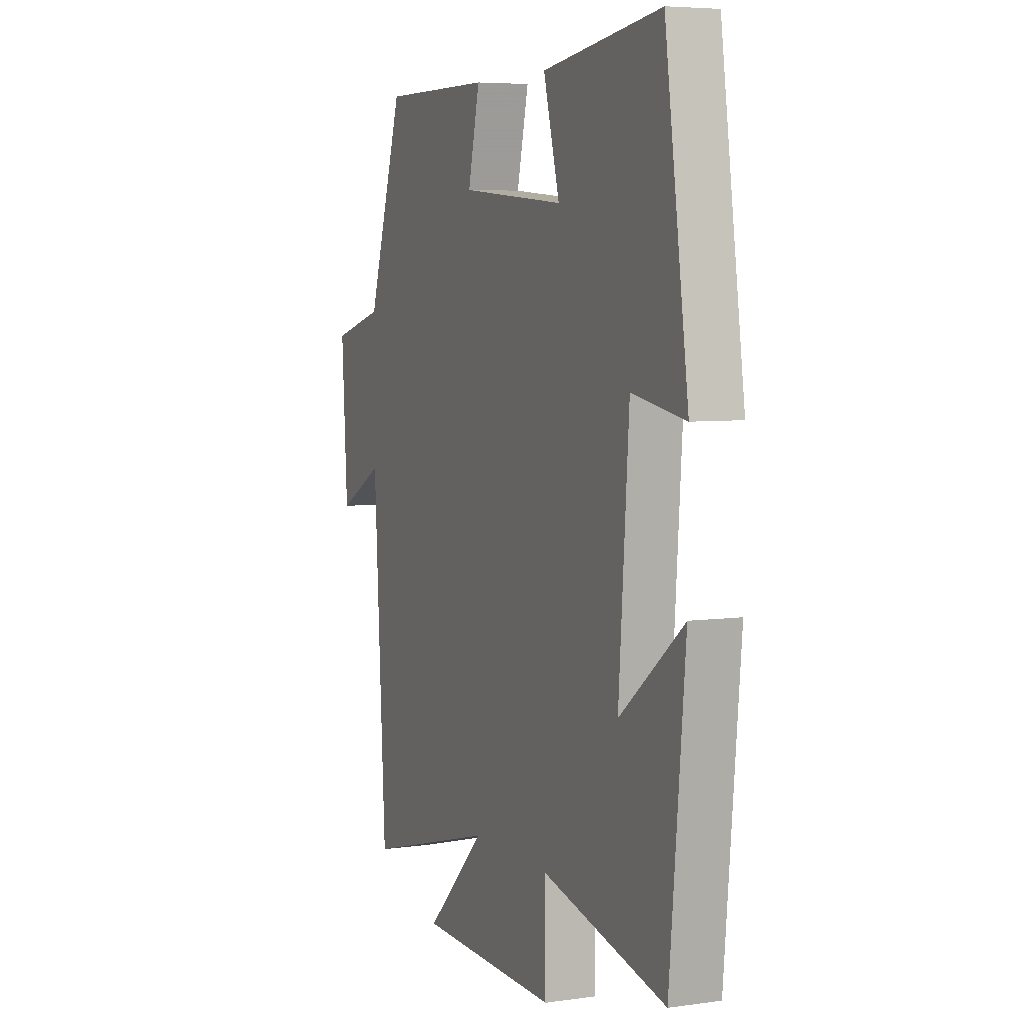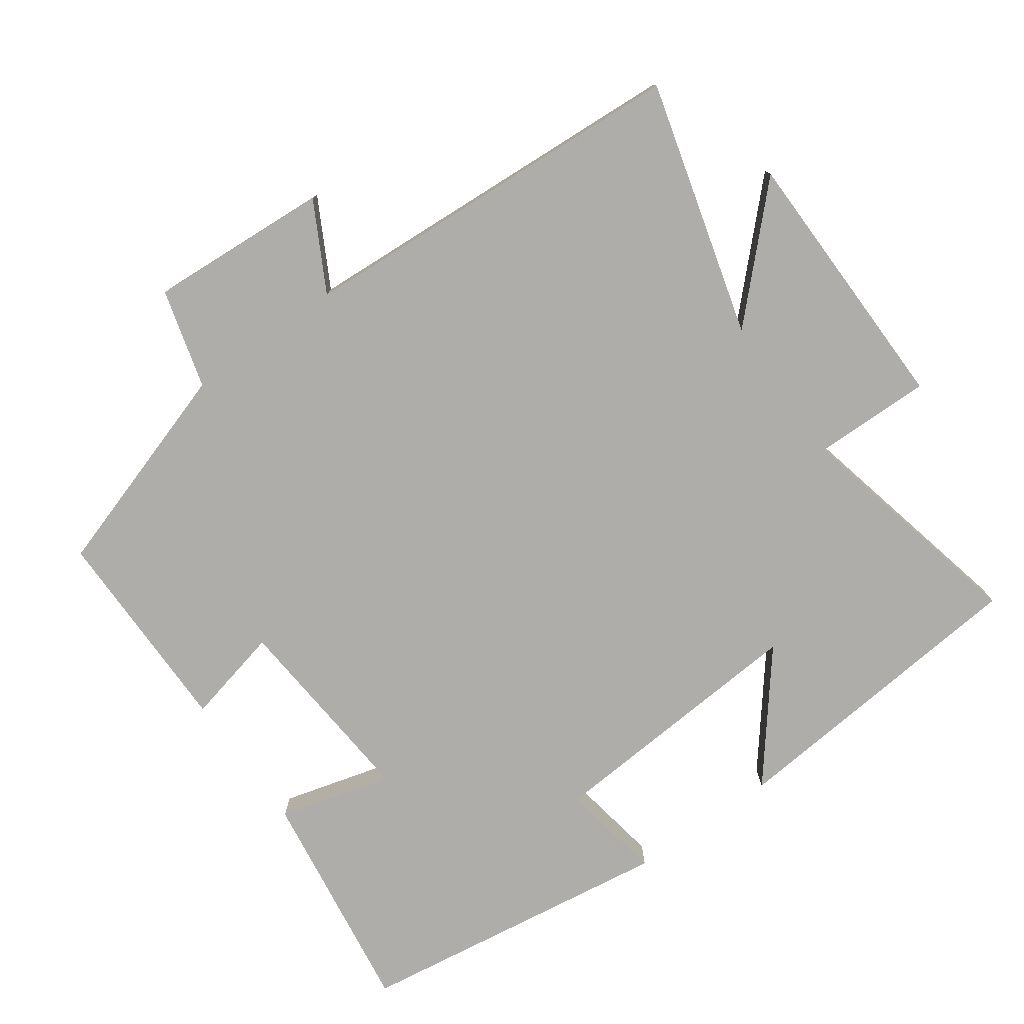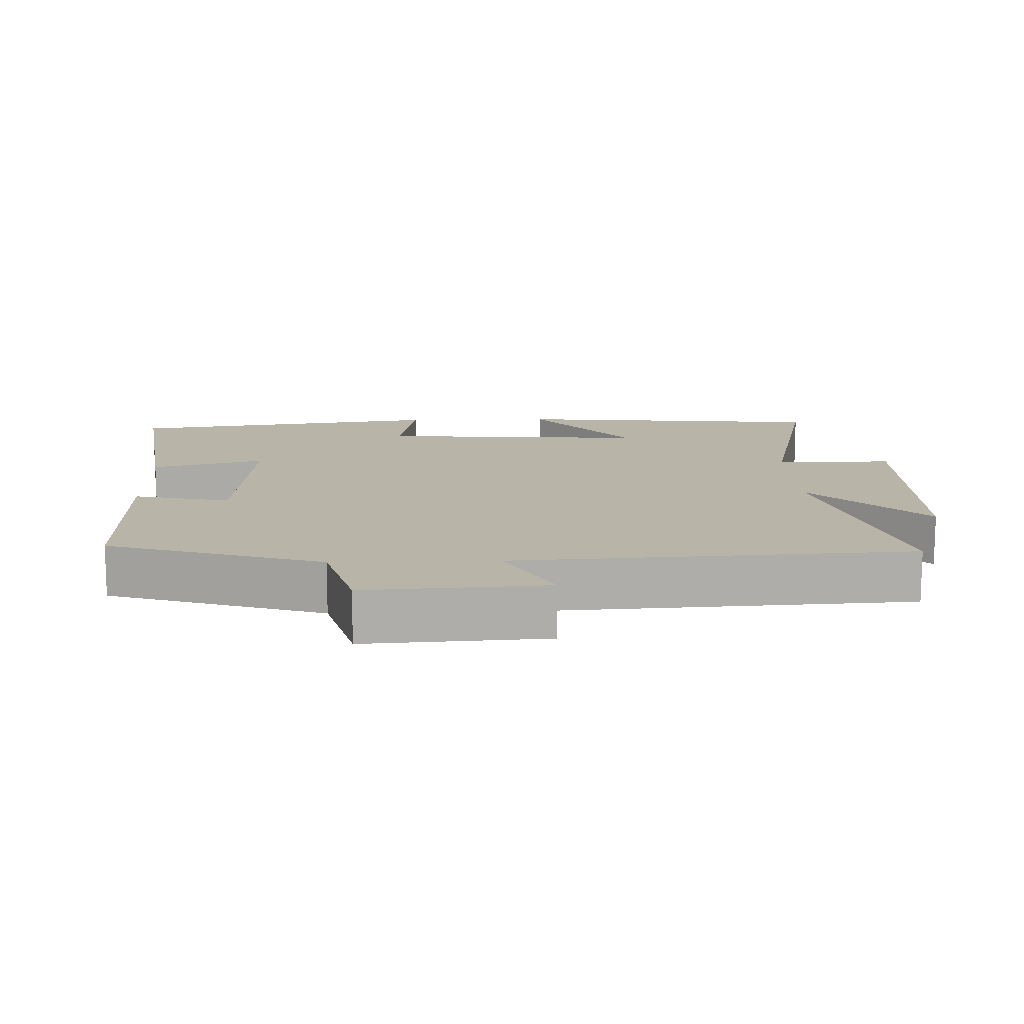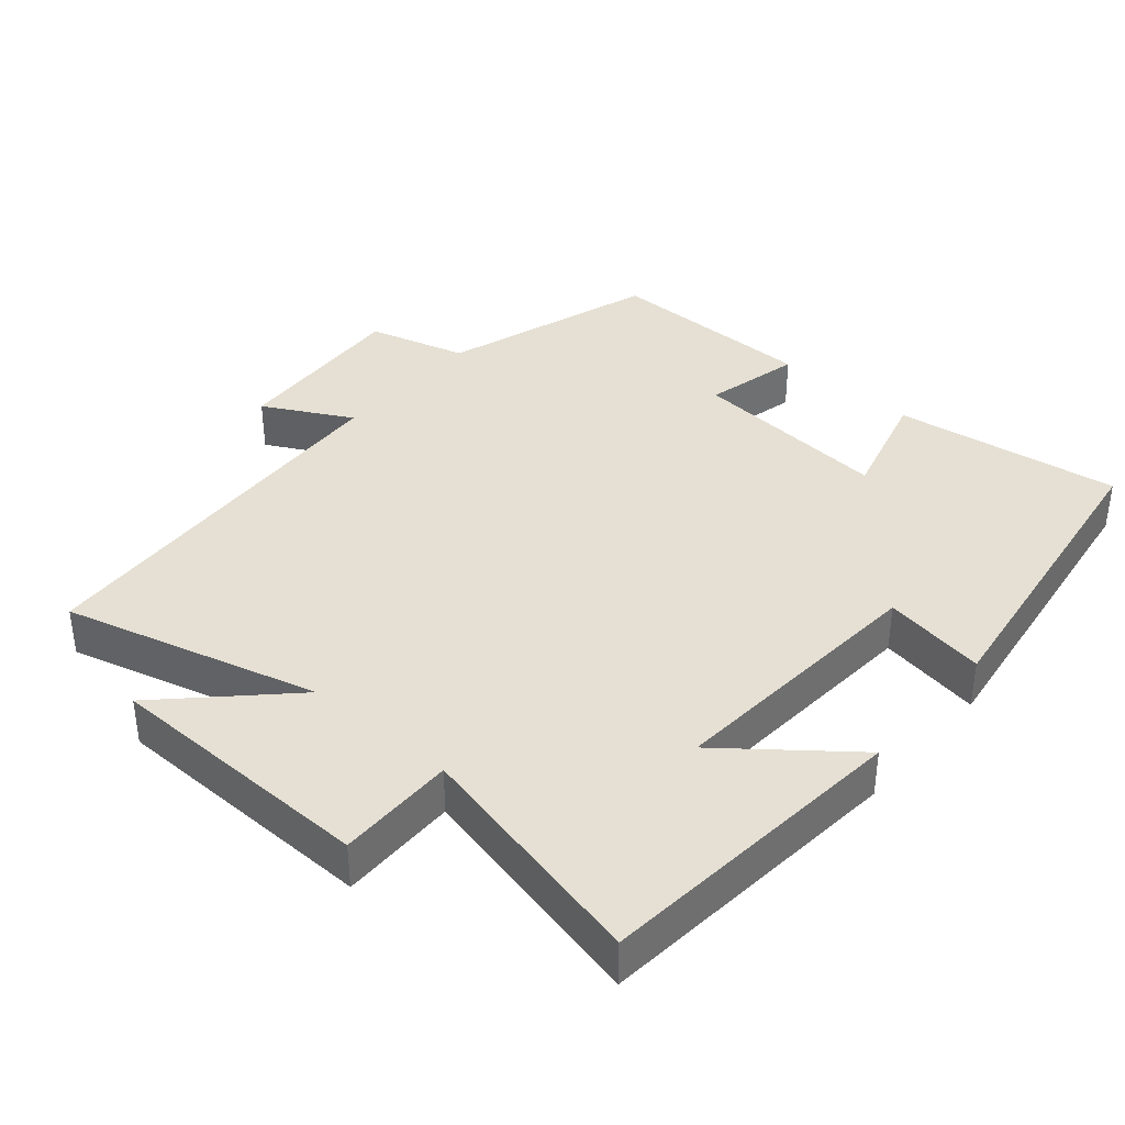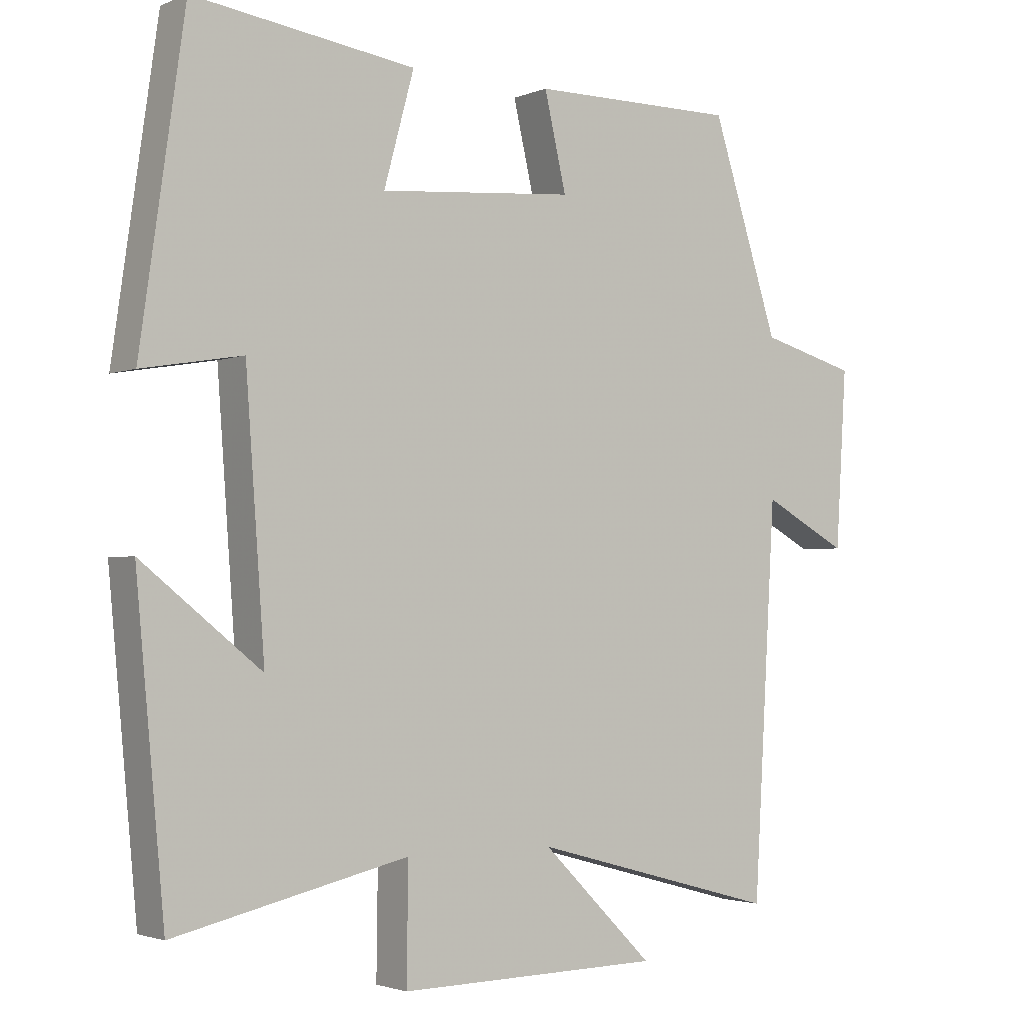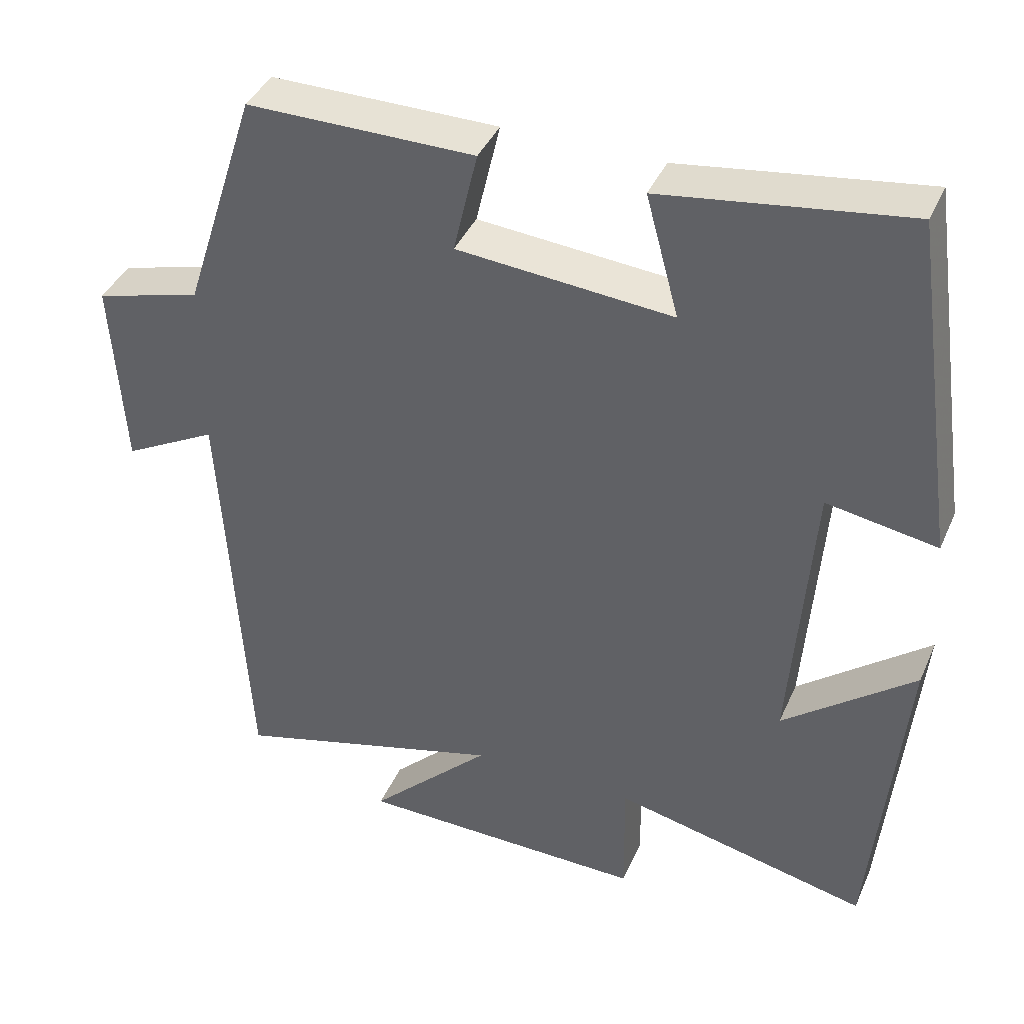
<metadata>
{"format":"obj","ext":"obj","renderer":"f3d","projection":"perspective","resolution":1024,"background":"white","views":[{"elev":5.7,"azim":-113.3,"up":"+Z"},{"elev":-77.3,"azim":125.5,"up":"+Y"},{"elev":13.2,"azim":88.2,"up":"+Y"},{"elev":38.1,"azim":-139.3,"up":"+Y"},{"elev":-2.4,"azim":-36.0,"up":"+Z"},{"elev":40.2,"azim":-157.7,"up":"+Z"}]}
</metadata>
<code>
v -0.458 0.07 -0.578
v -0.5 0.07 -0.128
v -0.325 0.07 -0.267
v -0.353 0.07 0.117
v -0.5 0.07 0.092
v -0.435 0.07 0.546
v -0.11 0.07 0.5
v -0.154 0.07 0.338
v 0.132 0.07 0.362
v 0.1 0.07 0.5
v 0.402 0.07 0.501
v 0.5 0.07 0.196
v 0.641 0.07 0.157
v 0.625 0.07 -0.101
v 0.5 0.07 -0.034
v 0.467 0.07 -0.599
v 0.104 0.07 -0.5
v 0.268 0.07 -0.662
v -0.118 0.07 -0.668
v -0.116 0.07 -0.5
v -0.458 0 -0.578
v -0.5 0 -0.128
v -0.325 0 -0.267
v -0.353 0 0.117
v -0.5 0 0.092
v -0.435 0 0.546
v -0.11 0 0.5
v -0.154 0 0.338
v 0.132 0 0.362
v 0.1 0 0.5
v 0.402 0 0.501
v 0.5 0 0.196
v 0.641 0 0.157
v 0.625 0 -0.101
v 0.5 0 -0.034
v 0.467 0 -0.599
v 0.104 0 -0.5
v 0.268 0 -0.662
v -0.118 0 -0.668
v -0.116 0 -0.5
f 17 18 19 20
f 15 16 17
f 15 17 20
f 12 13 14 15
f 11 12 15
f 10 11 15
f 9 10 15
f 8 9 15 20
f 6 7 8
f 5 6 8
f 4 5 8
f 3 4 8 20
f 1 2 3 20
f 40 39 38 37
f 37 36 35
f 40 37 35
f 35 34 33 32
f 35 32 31
f 35 31 30
f 35 30 29
f 40 35 29 28
f 28 27 26
f 28 26 25
f 28 25 24
f 40 28 24 23
f 40 23 22 21
f 1 21 22 2
f 2 22 23 3
f 3 23 24 4
f 4 24 25 5
f 5 25 26 6
f 6 26 27 7
f 7 27 28 8
f 8 28 29 9
f 9 29 30 10
f 10 30 31 11
f 11 31 32 12
f 12 32 33 13
f 13 33 34 14
f 14 34 35 15
f 15 35 36 16
f 16 36 37 17
f 17 37 38 18
f 18 38 39 19
f 19 39 40 20
f 20 40 21 1

</code>
